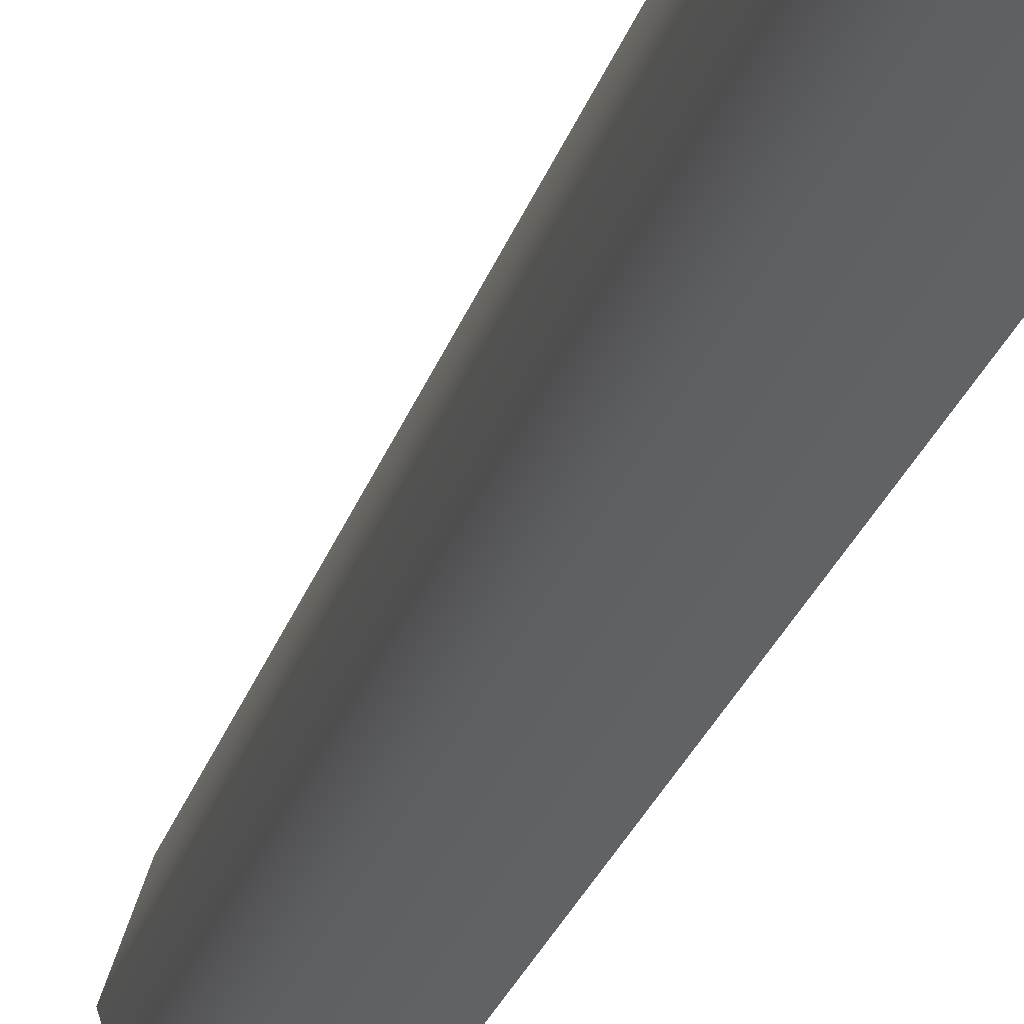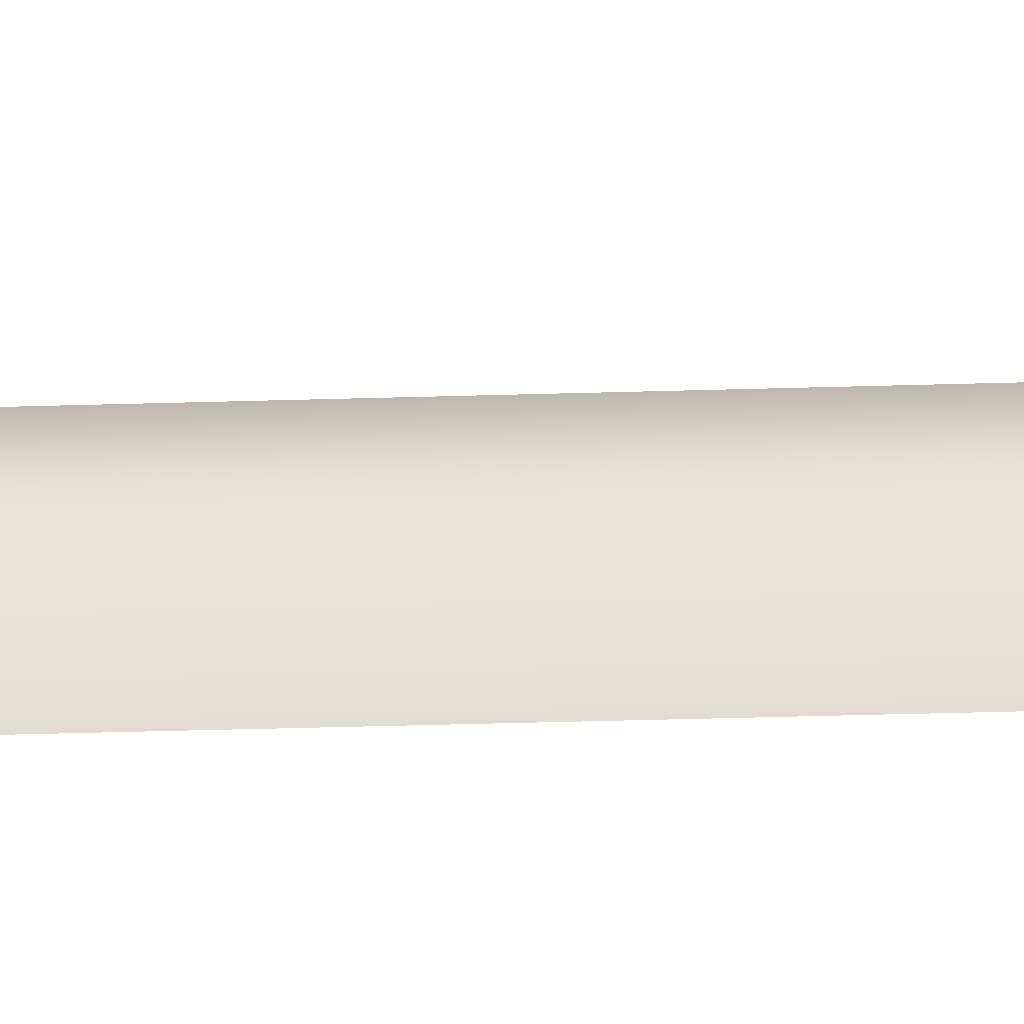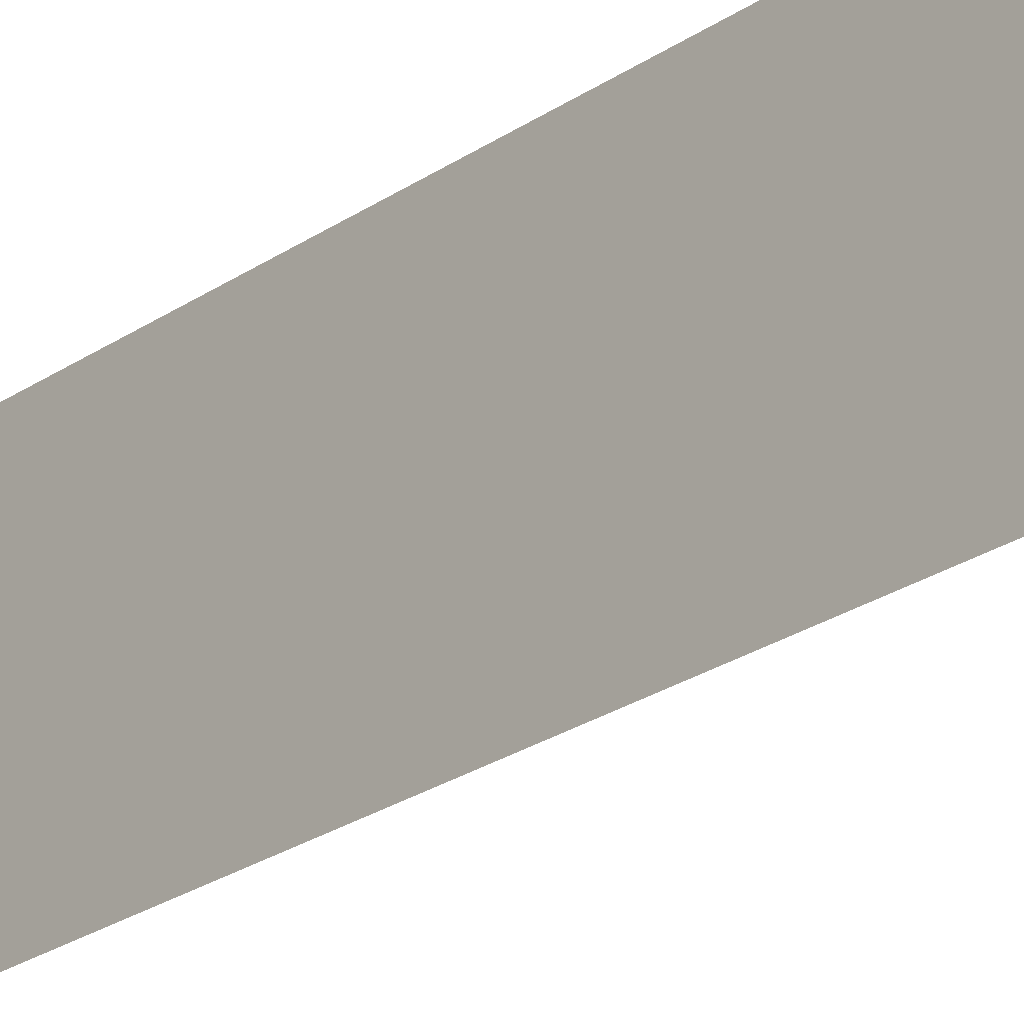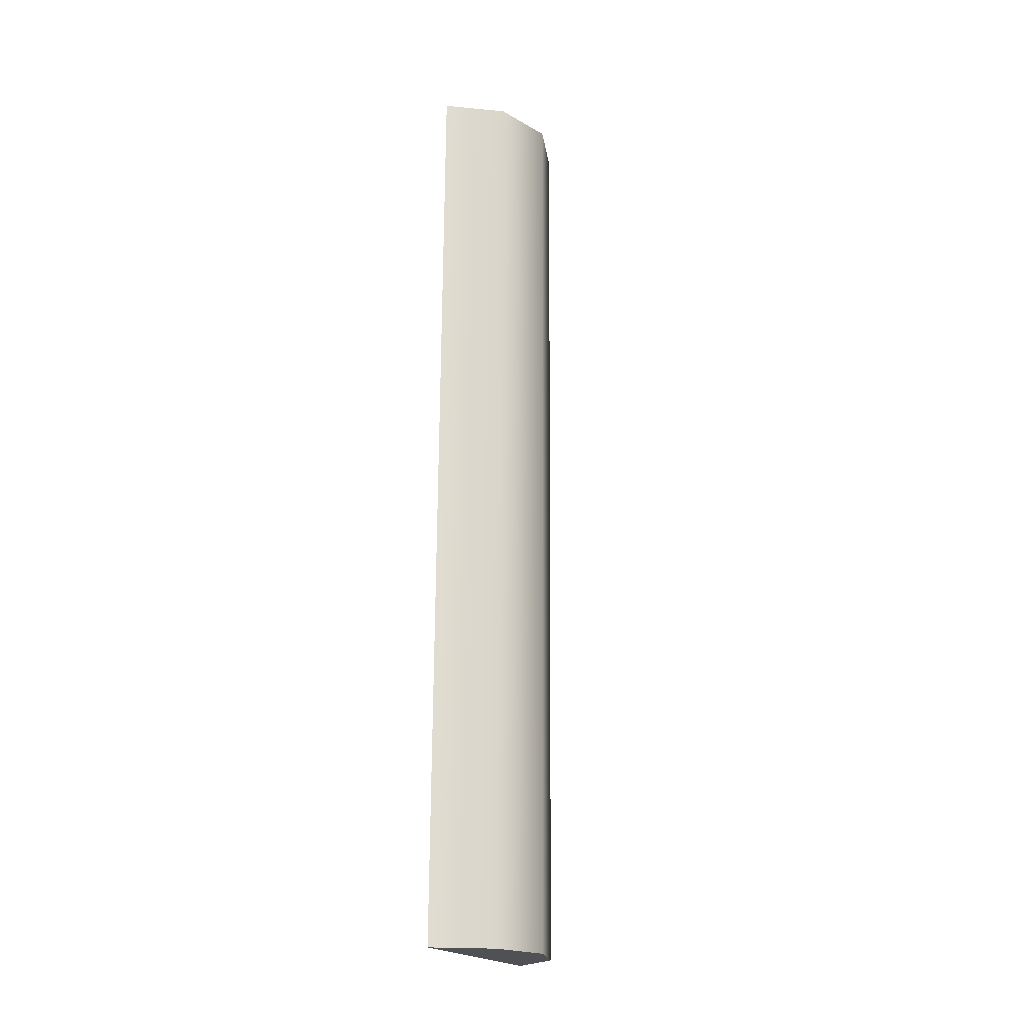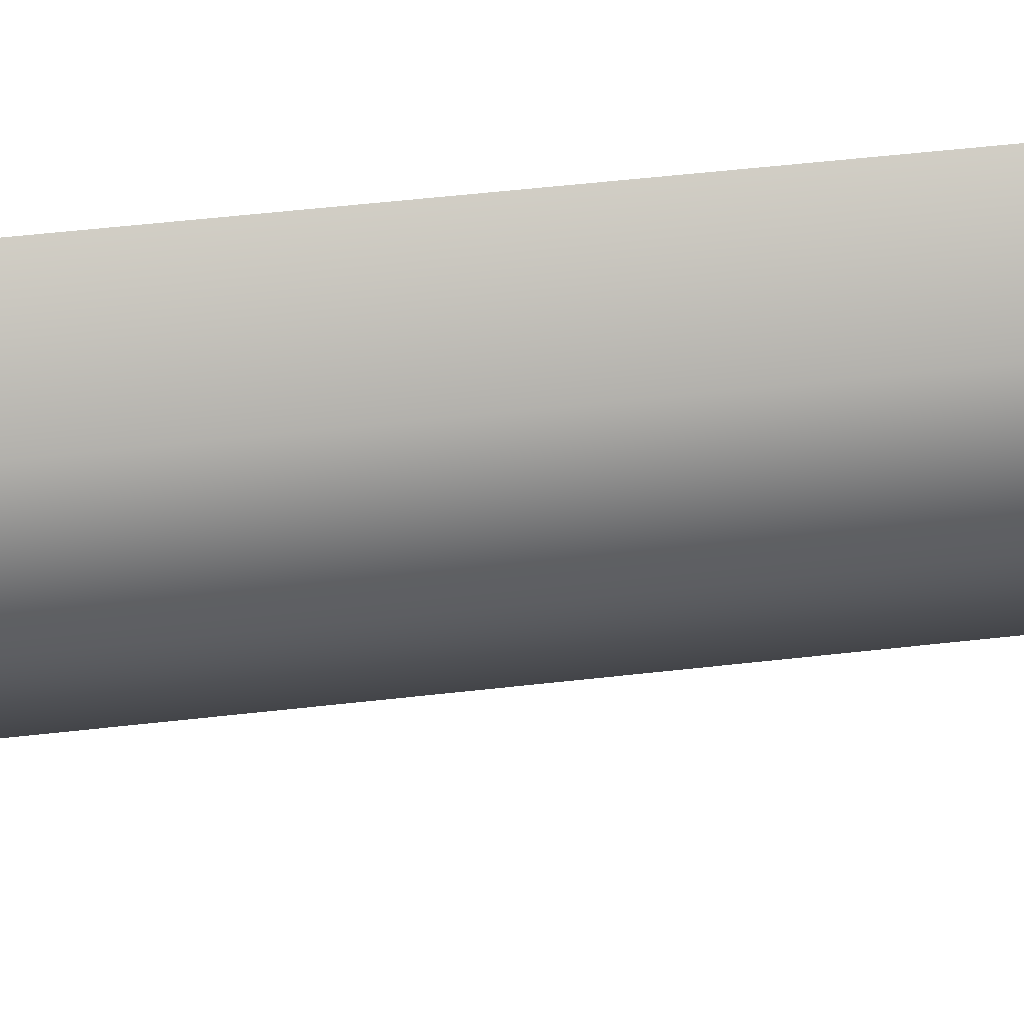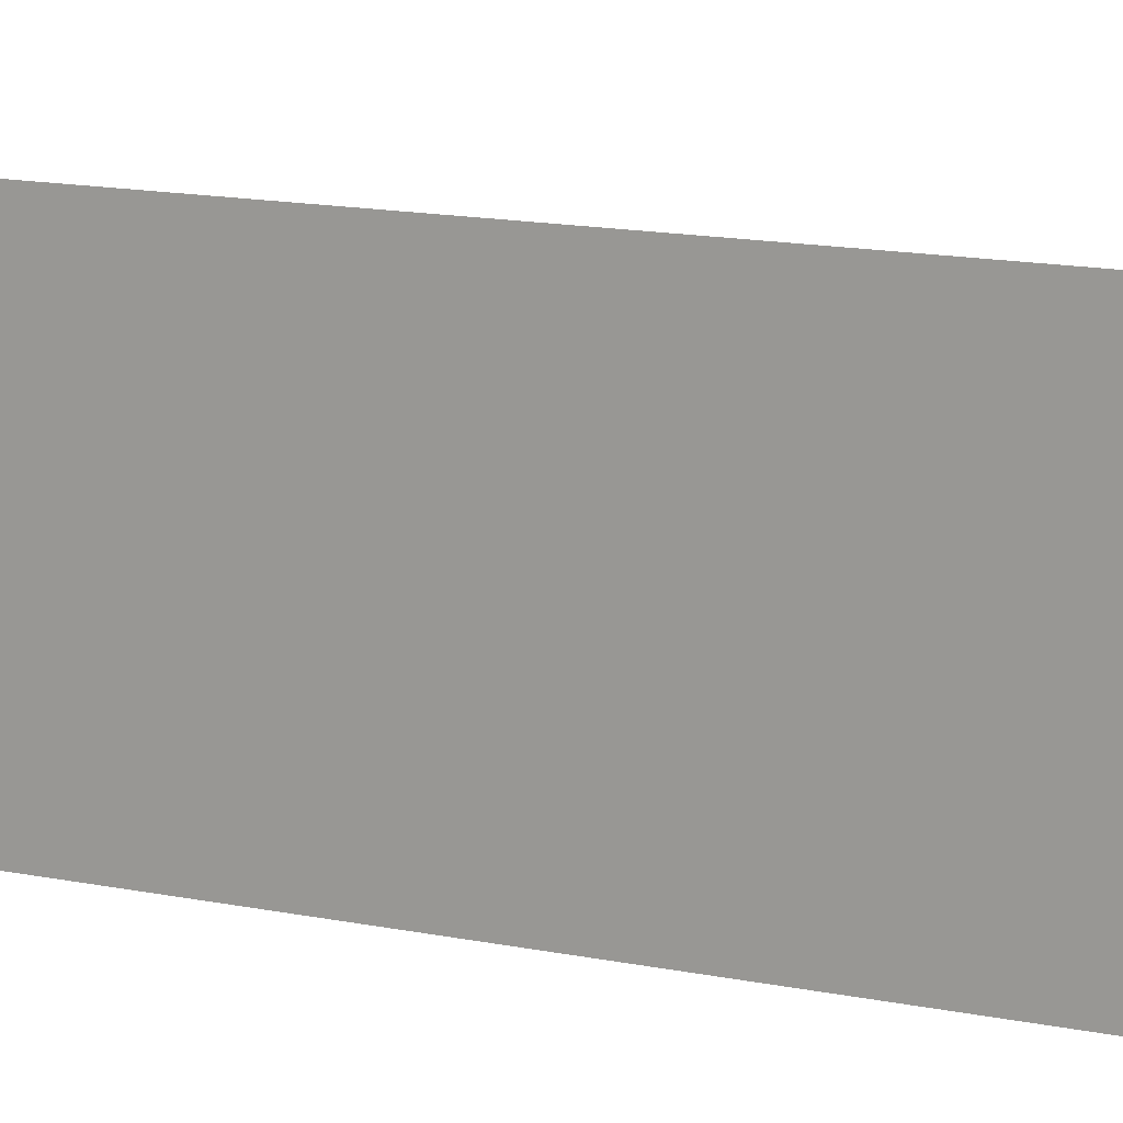
<metadata>
{"format":"obj","ext":"obj","renderer":"f3d","projection":"perspective","resolution":1024,"background":"white","views":[{"elev":-25.1,"azim":165.4,"up":"+Z"},{"elev":-75.3,"azim":91.6,"up":"+Z"},{"elev":-23.5,"azim":-41.7,"up":"+Z"},{"elev":-20.2,"azim":26.1,"up":"+Y"},{"elev":47.9,"azim":81.8,"up":"+Z"},{"elev":11.8,"azim":-58.1,"up":"+Z"}]}
</metadata>
<code>
v  -0.552 0.0044 1.613
v  0.2469 0.0044 1.033
v  0.2469 14.13 0.8456
v  -0.552 14.13 1.426
v  0.5521 0.0044 0.0935
v  0.5521 14.13 -0.0935
v  0.2469 0.0044 -0.8457
v  0.2469 14.13 -1.033
v  -0.552 0.0044 -1.426
v  -0.552 14.13 -1.613
g 53_simple_wood_5
f 1 2 3 4
f 2 5 6 3
f 5 7 8 6
f 7 9 10 8
f 4 3 8 10
f 4 10 9 1
f 1 9 7 2
f 3 6 8
f 7 5 2

</code>
